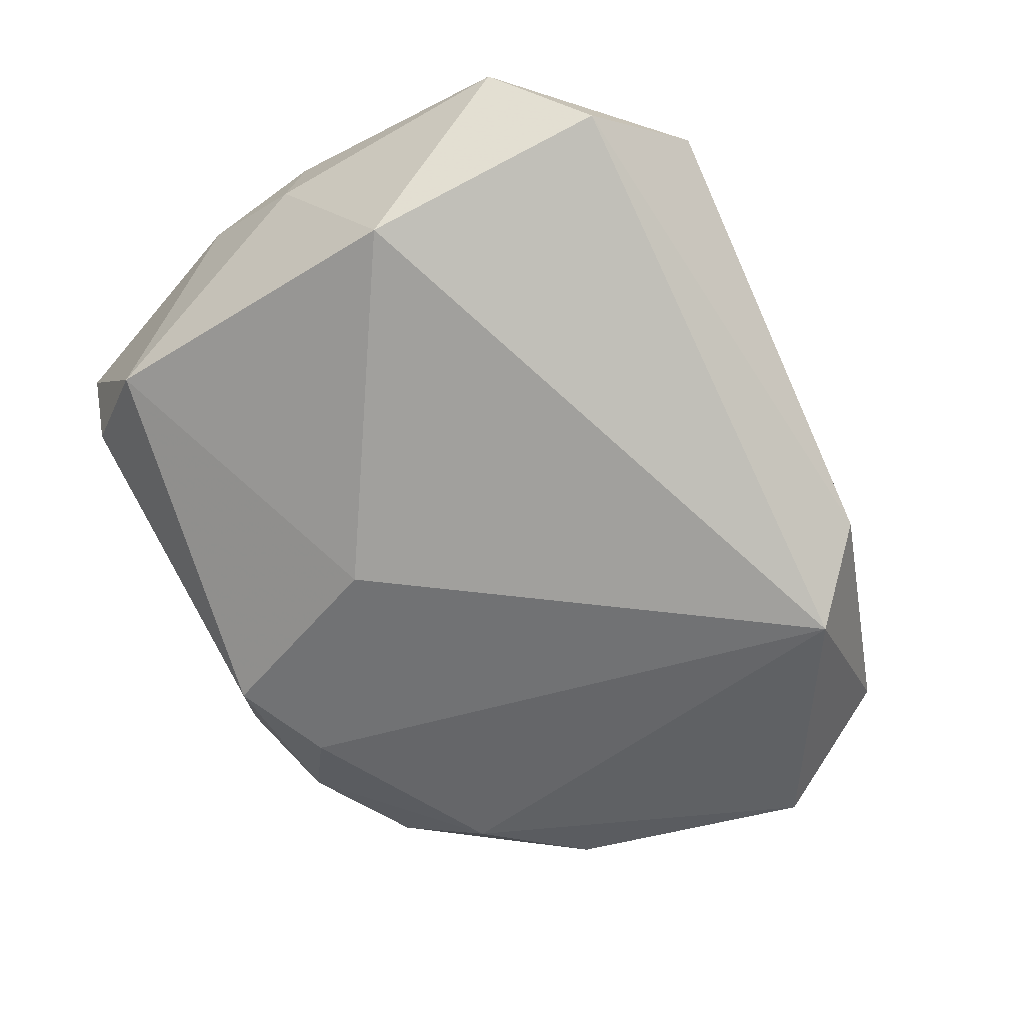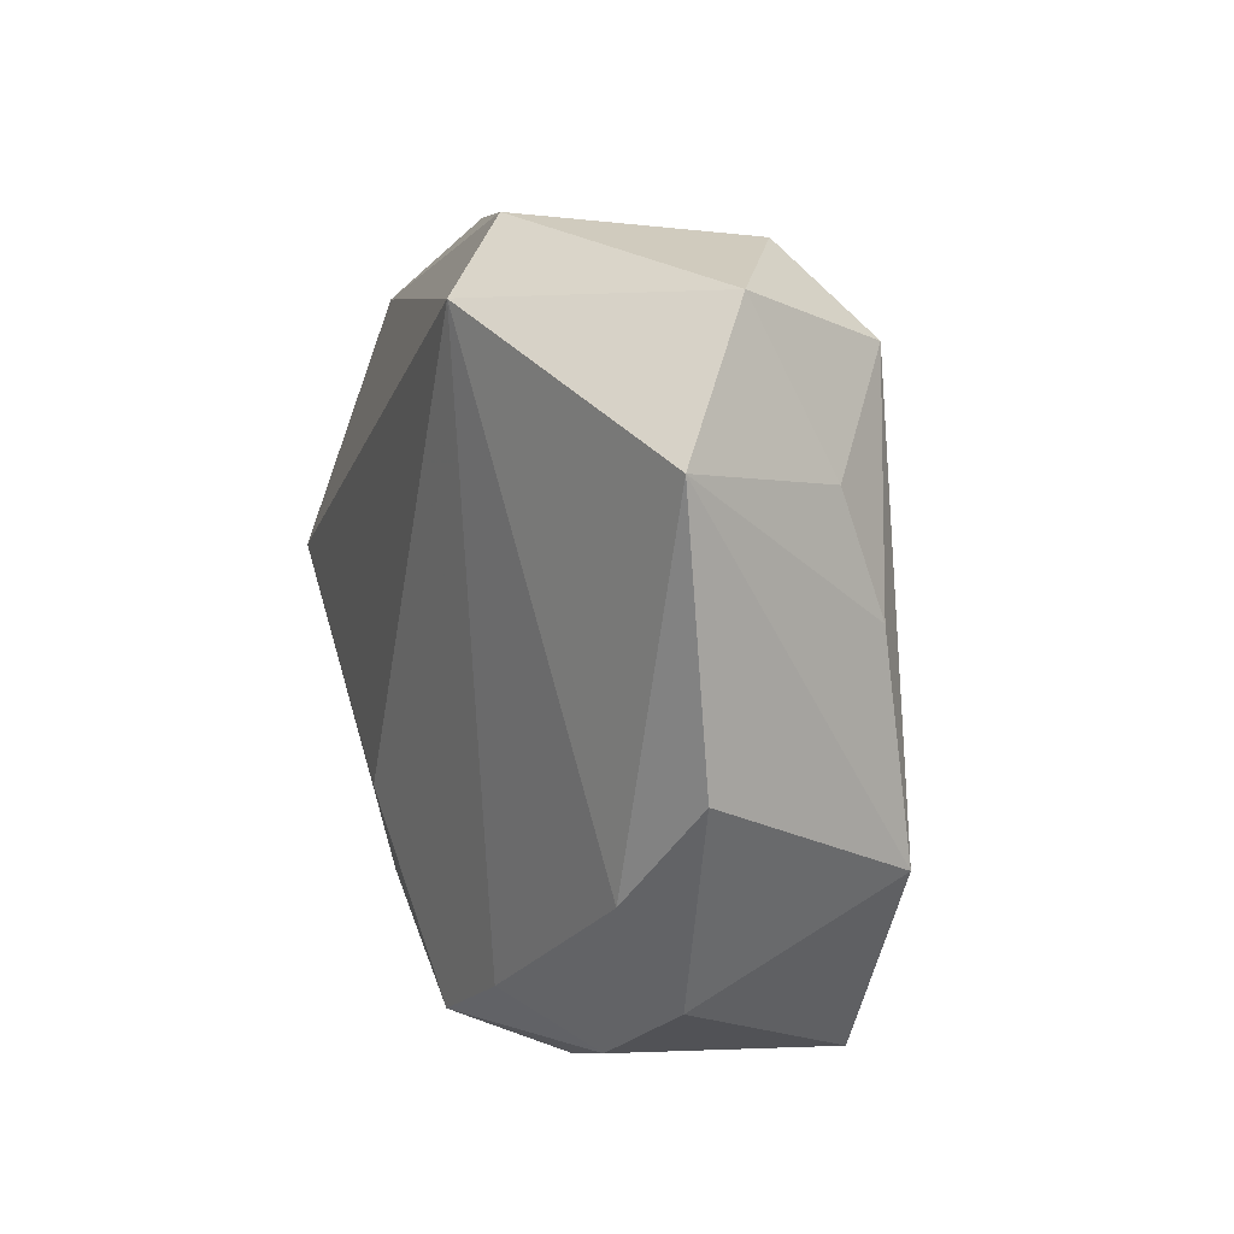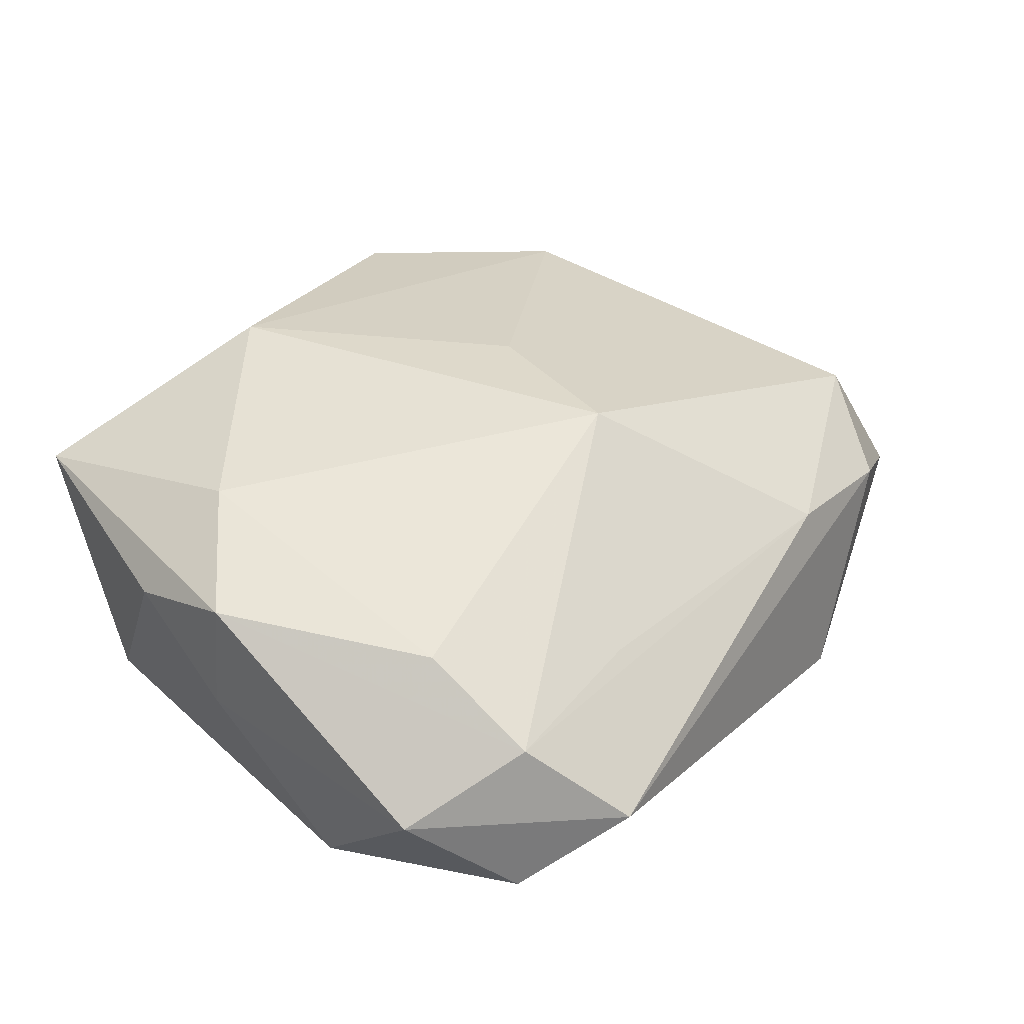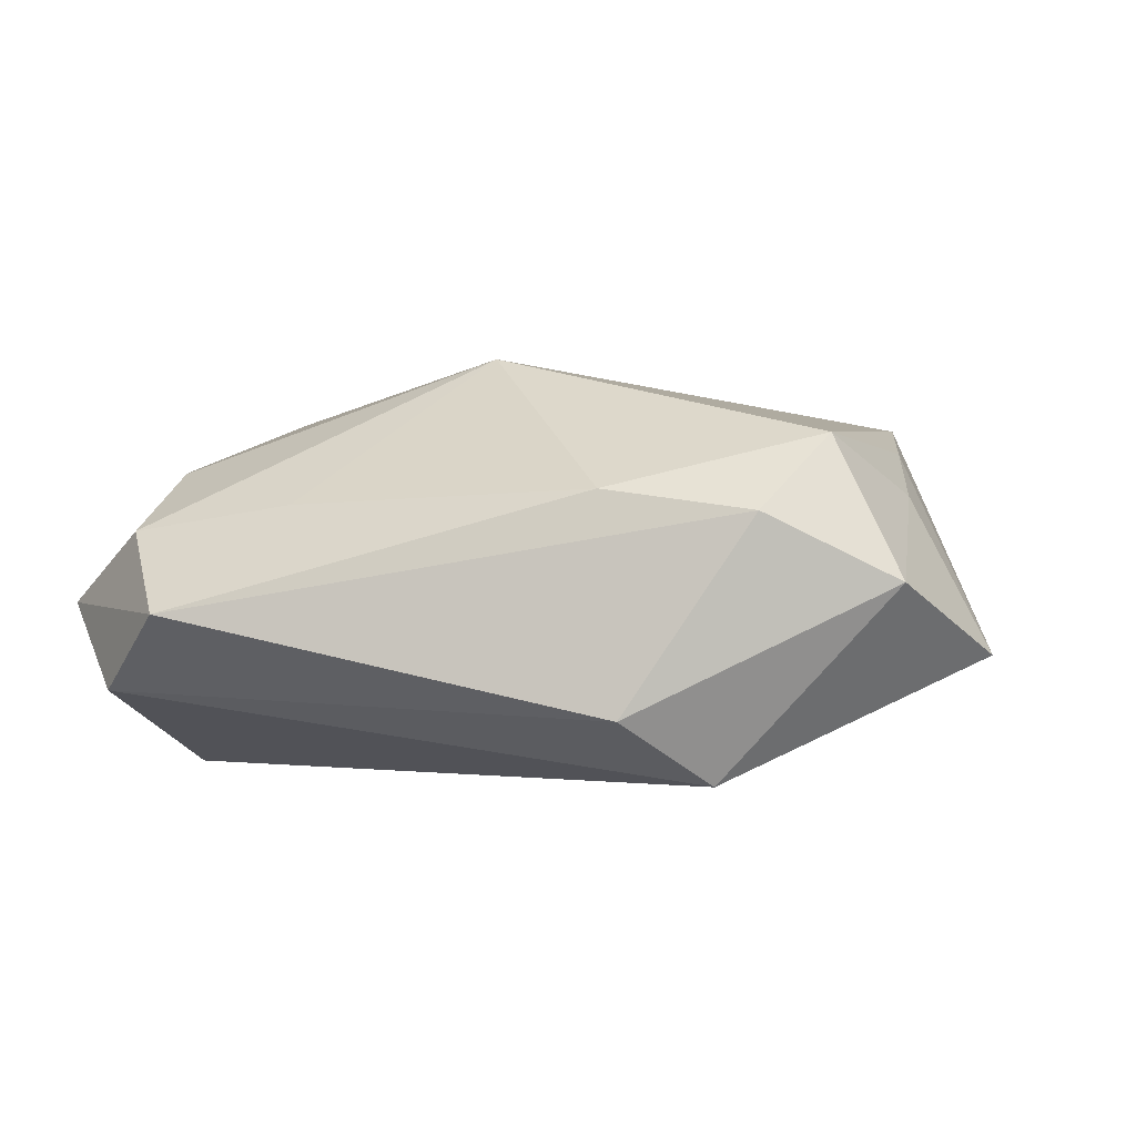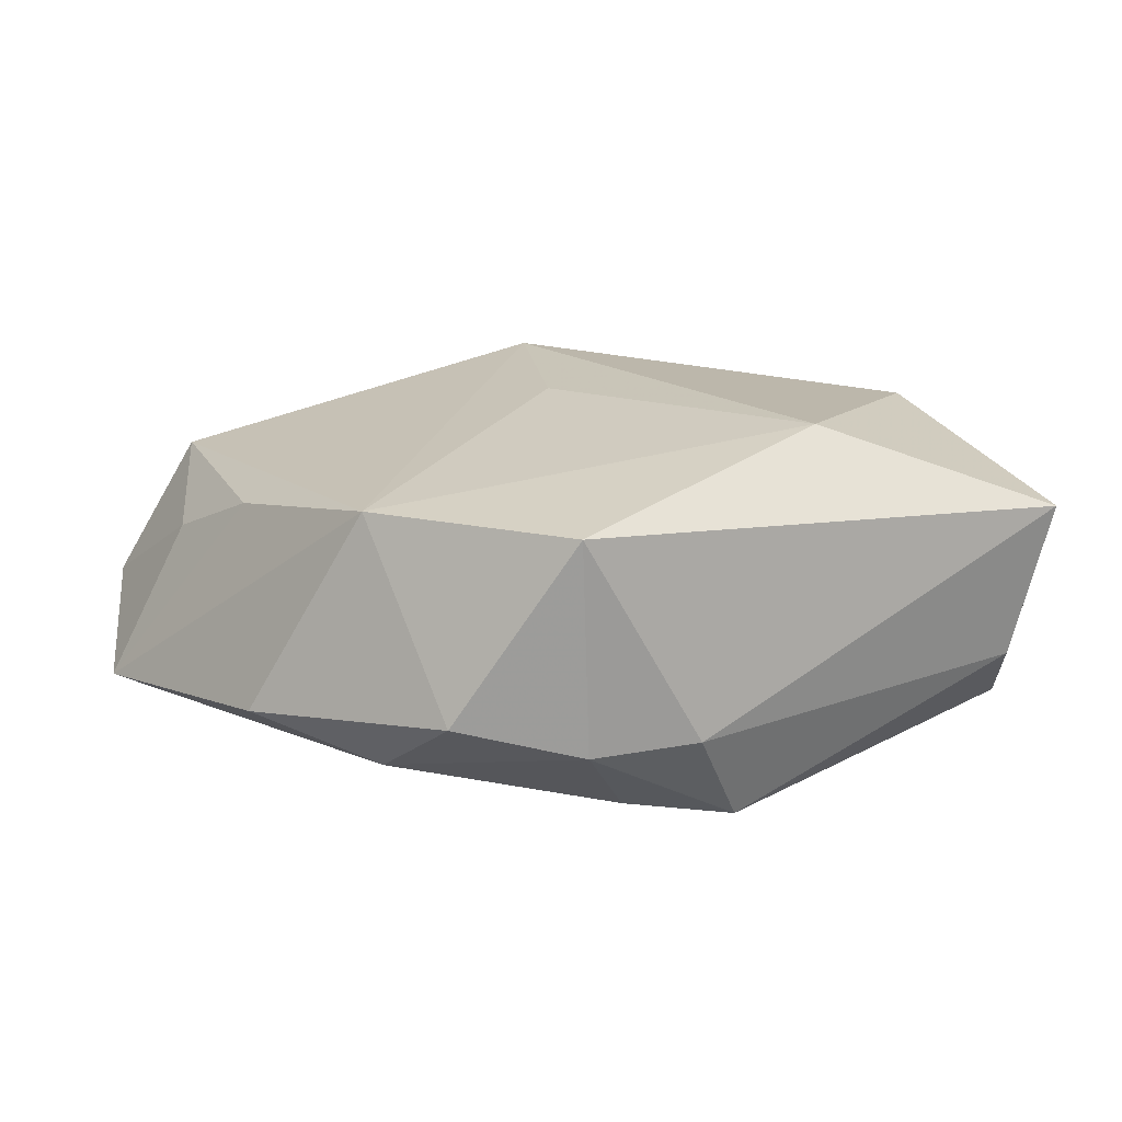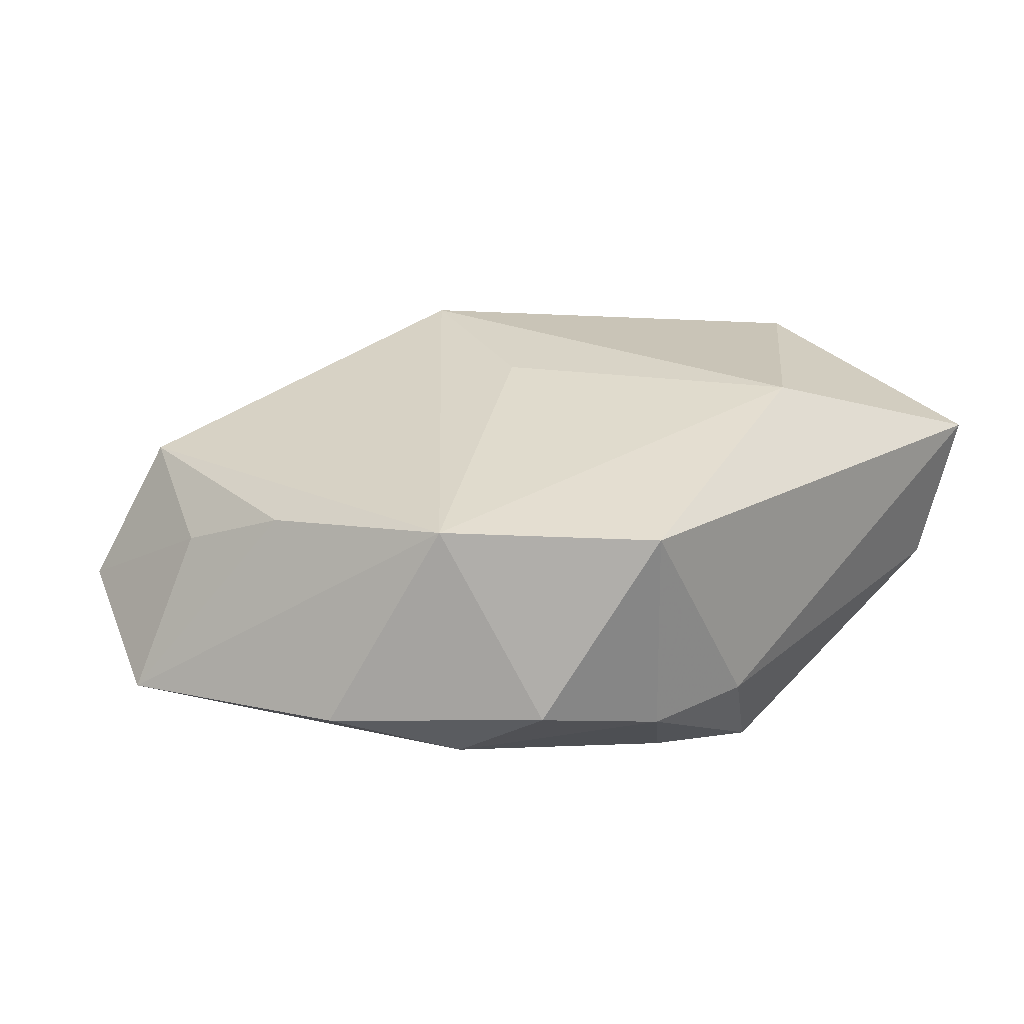
<metadata>
{"format":"obj","ext":"obj","renderer":"f3d","projection":"perspective","resolution":1024,"background":"white","views":[{"elev":-71.6,"azim":118.5,"up":"+Z"},{"elev":3.5,"azim":-106.9,"up":"+Y"},{"elev":34.8,"azim":127.7,"up":"+Z"},{"elev":-1.1,"azim":-163.4,"up":"+Z"},{"elev":18.0,"azim":-29.3,"up":"+Z"},{"elev":25.8,"azim":-47.8,"up":"+Z"}]}
</metadata>
<code>
v -0.03423 0.002228 0.01069
v -0.00311 -0.02944 -0.01332
v -0.02254 0.02489 -0.01765
v 0.02849 0.0269 0.003603
v -0.0001327 0.01366 0.01907
v -0.01895 -0.03081 0.01402
v -0.008486 -0.03241 -0.004631
v -0.0123 -0.02602 -0.01173
v 0.03693 -0.001493 0.01062
v 0.03195 0.00587 -0.01765
v 0.007448 -0.02454 0.0186
v 0.03578 -0.01221 0.007346
v 0.02865 0.01669 0.00915
v 0.02803 -0.03241 0.01036
v -0.01398 0.02964 0.006539
v -0.02718 0.0293 0.004627
v 0.01408 0.02669 0.005712
v 0.03063 0.02776 -0.0102
v 0.0369 -0.002615 -0.000114
v -0.03164 0.02191 0.01128
v -0.04362 0.01279 -0.007025
v 0.02491 -0.0307 -0.003389
v -0.03043 -0.01734 -0.007654
v -0.02838 -0.02555 -0.00206
v 0.02321 0.03458 -0.003613
v 0.02788 -0.009376 0.01562
v -0.03097 -0.01569 0.01414
v 0.03758 0.02055 -0.002527
v -0.01807 -0.03037 -0.004914
v -0.01614 0.03159 -0.01214
v 0.02971 -0.02345 -0.01022
v -0.005799 -0.00145 0.01841
v -0.03813 0.02494 -0.00106
v -0.03911 -0.009399 -0.003877
v 0.003545 -0.01248 -0.01765
v -0.03653 0.01192 0.006429
f 35 3 10
f 27 24 6
f 20 27 5
f 21 3 23
f 18 10 3
f 18 30 25
f 3 30 18
f 25 28 18
f 18 28 10
f 21 27 1
f 1 27 20
f 20 5 15
f 6 14 11
f 11 27 6
f 33 3 21
f 33 30 3
f 21 23 34
f 34 23 24
f 34 27 21
f 24 27 34
f 35 10 31
f 31 2 35
f 24 23 29
f 6 24 29
f 8 23 3
f 8 3 35
f 35 2 8
f 8 29 23
f 2 29 8
f 21 1 36
f 36 1 20
f 36 33 21
f 20 33 36
f 17 15 5
f 32 5 27
f 27 11 32
f 32 11 5
f 30 33 16
f 25 30 16
f 16 15 25
f 20 15 16
f 16 33 20
f 22 31 14
f 2 31 22
f 10 28 19
f 19 31 10
f 28 9 19
f 7 29 2
f 7 22 14
f 2 22 7
f 7 14 6
f 6 29 7
f 5 11 26
f 26 11 14
f 14 9 26
f 5 26 13
f 13 26 9
f 12 9 14
f 12 19 9
f 14 31 12
f 31 19 12
f 4 9 28
f 4 13 9
f 4 28 25
f 25 15 4
f 15 17 4
f 4 17 5
f 5 13 4

</code>
